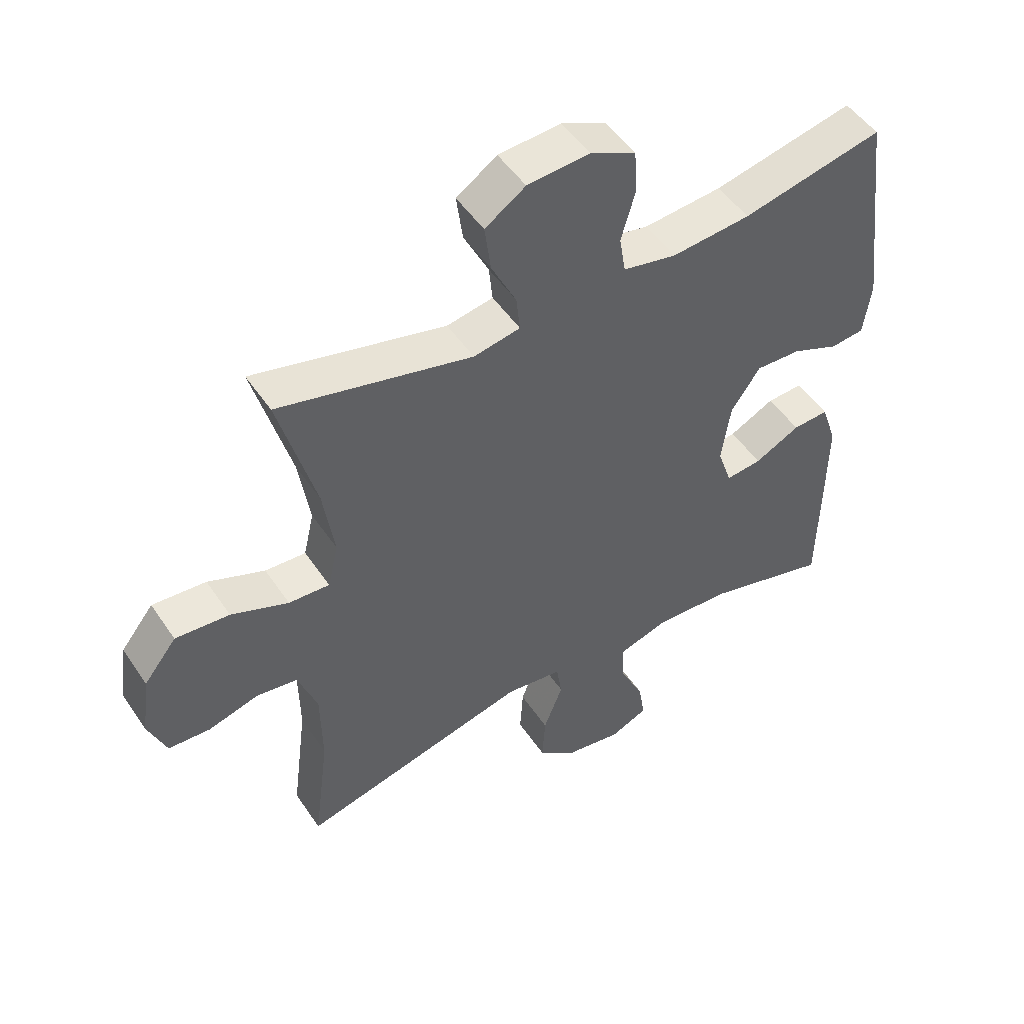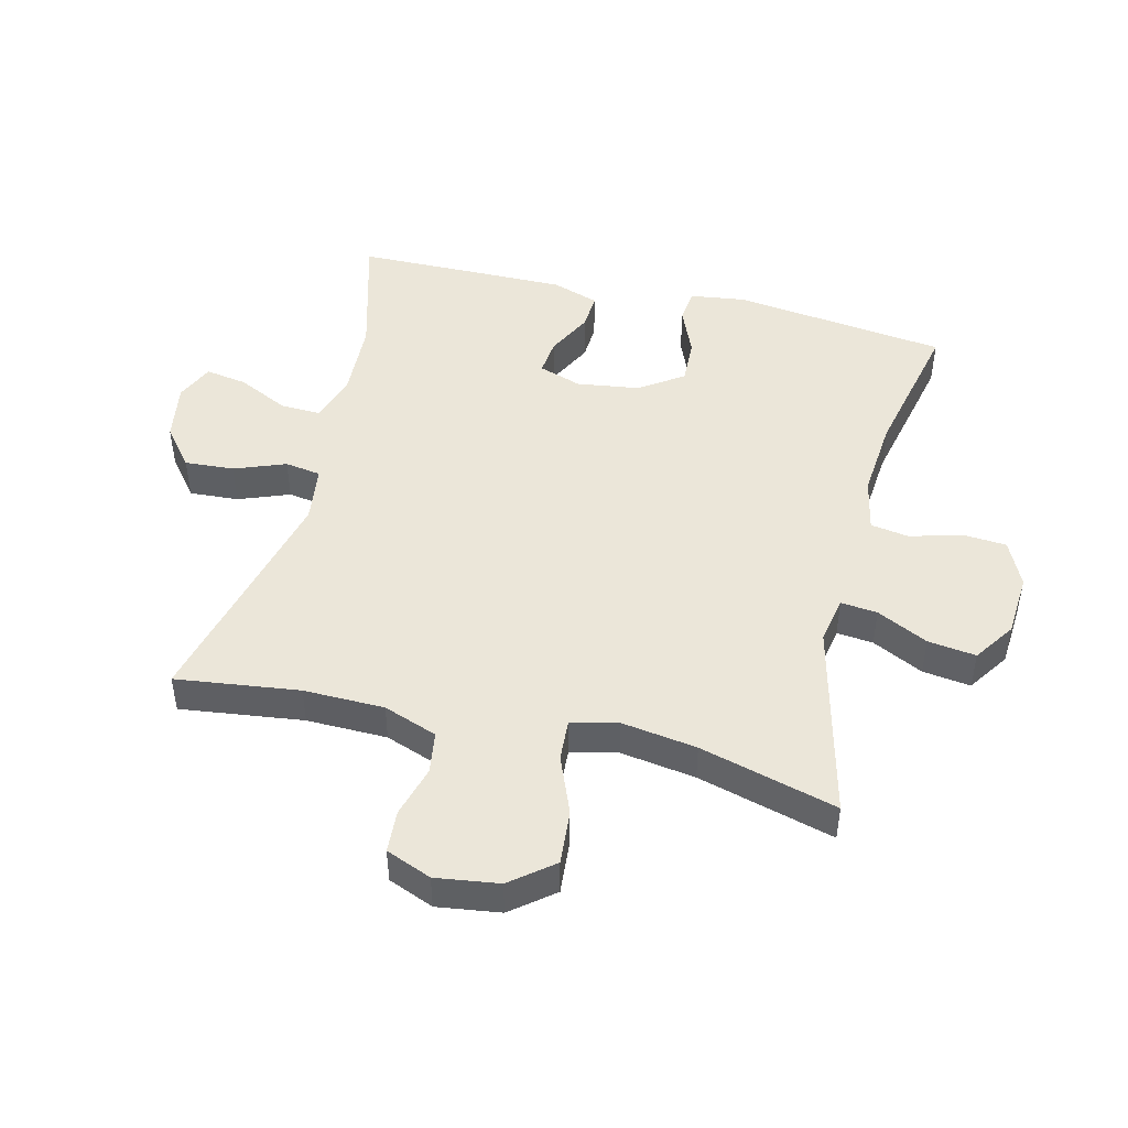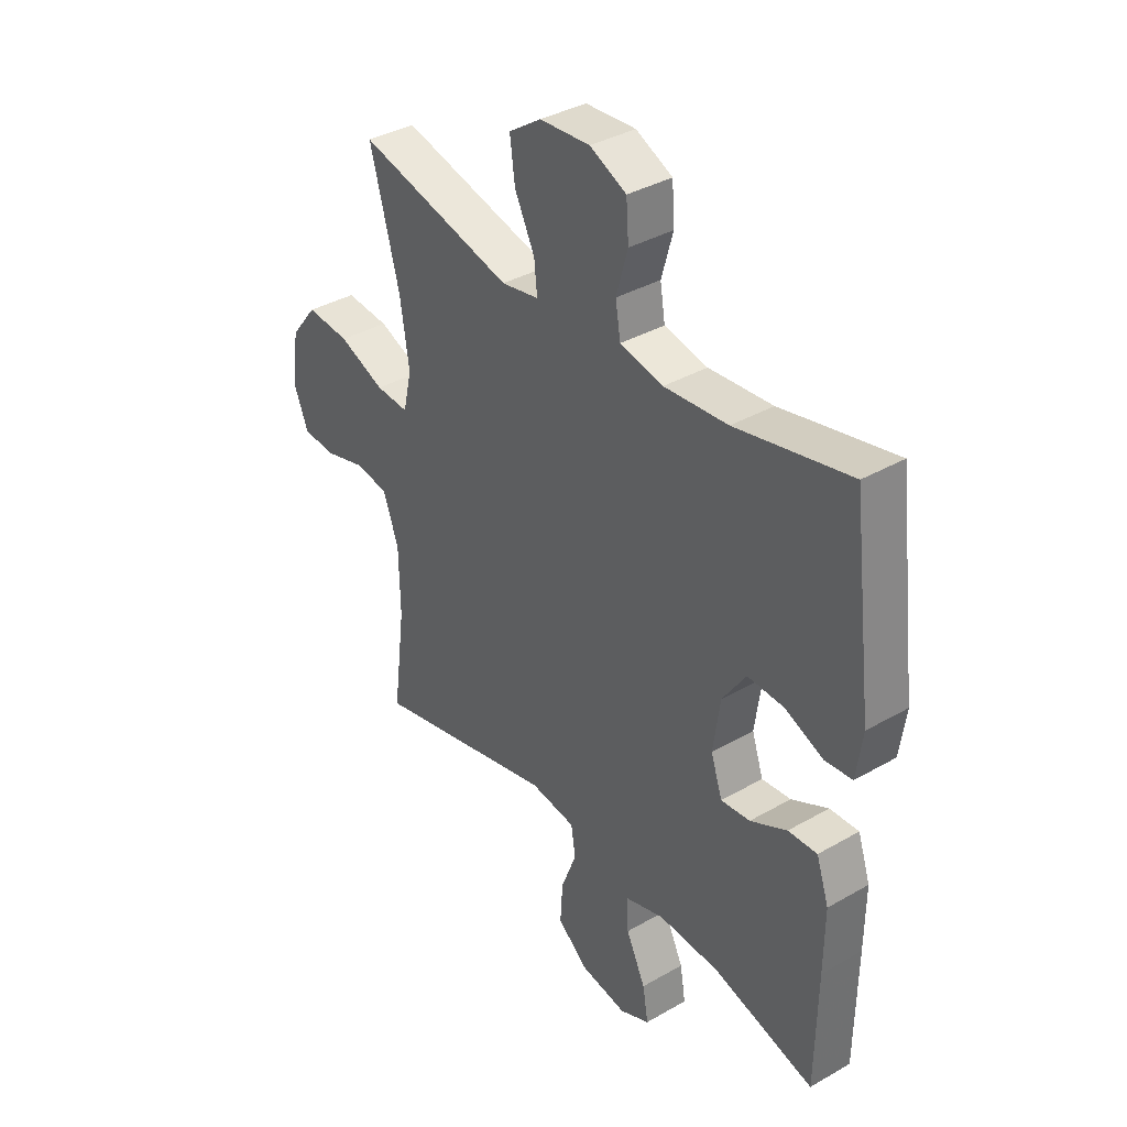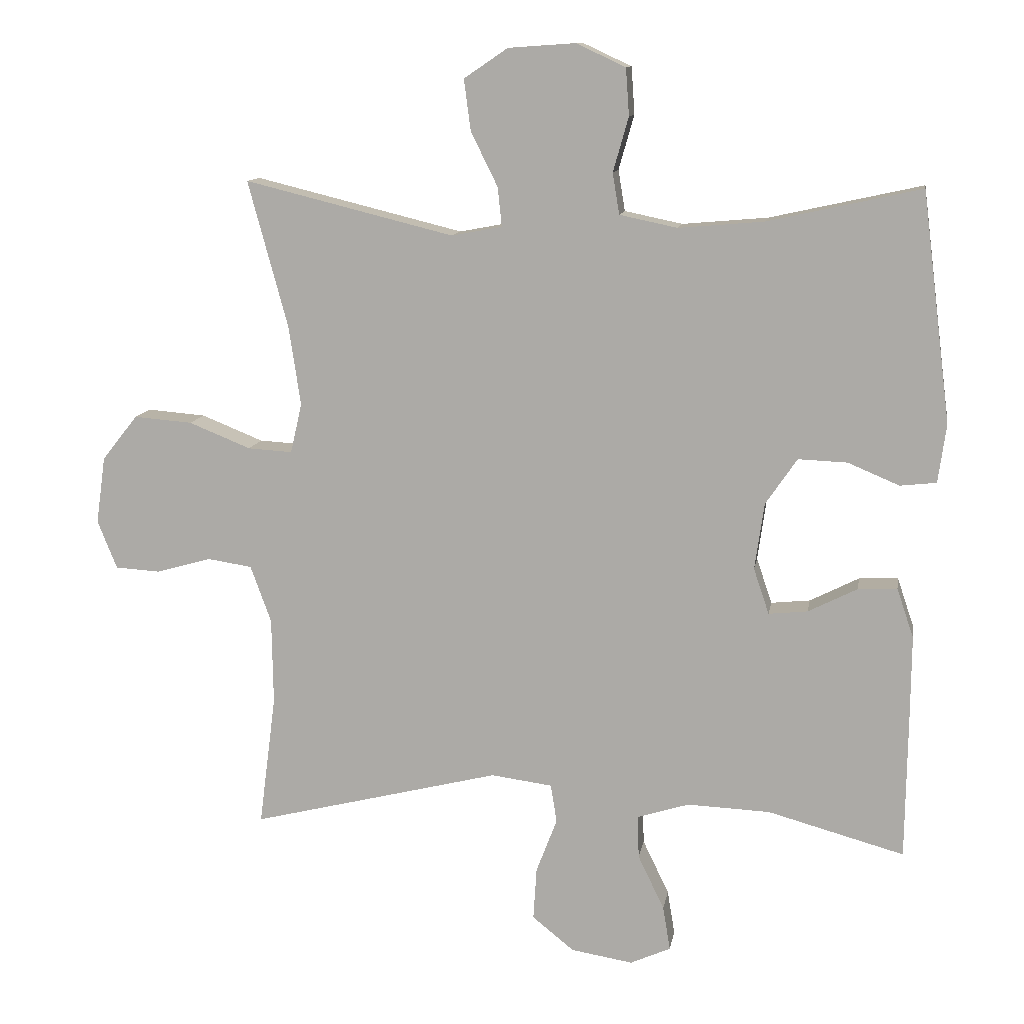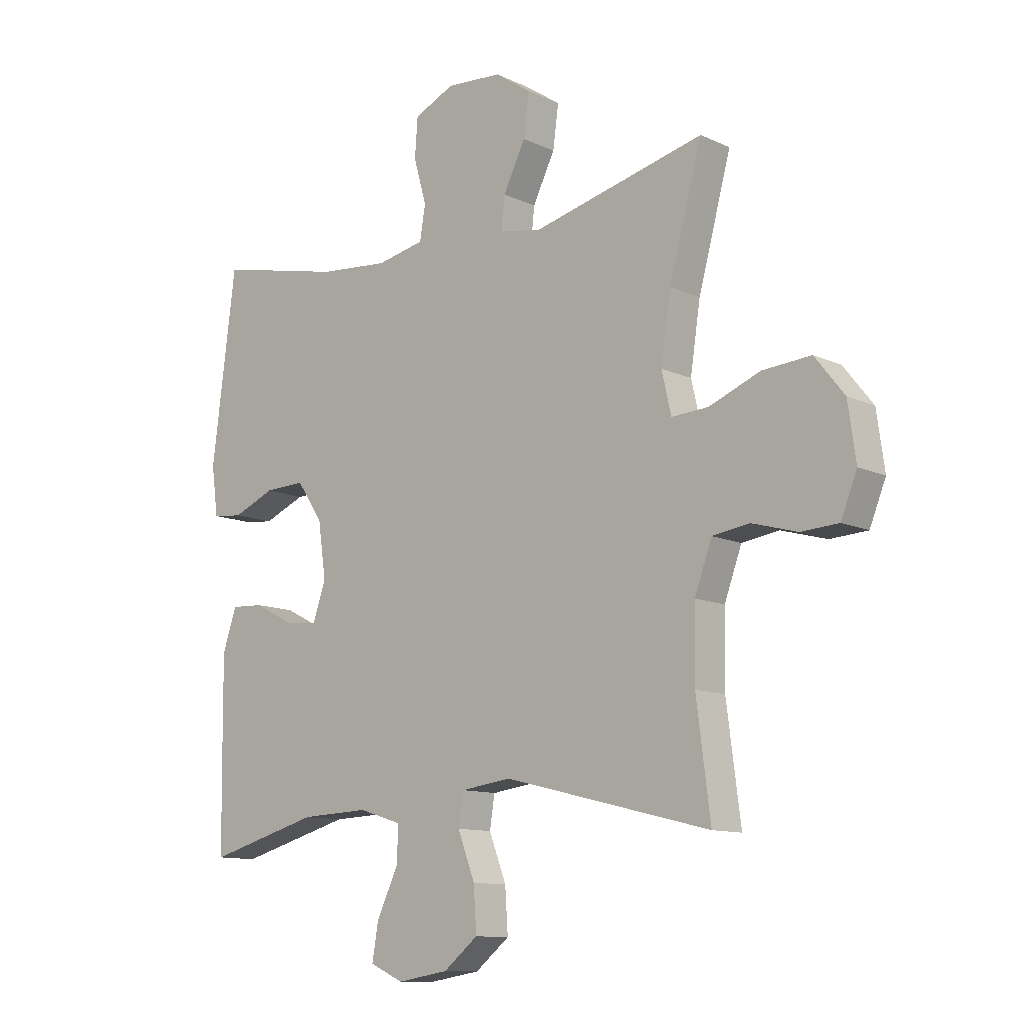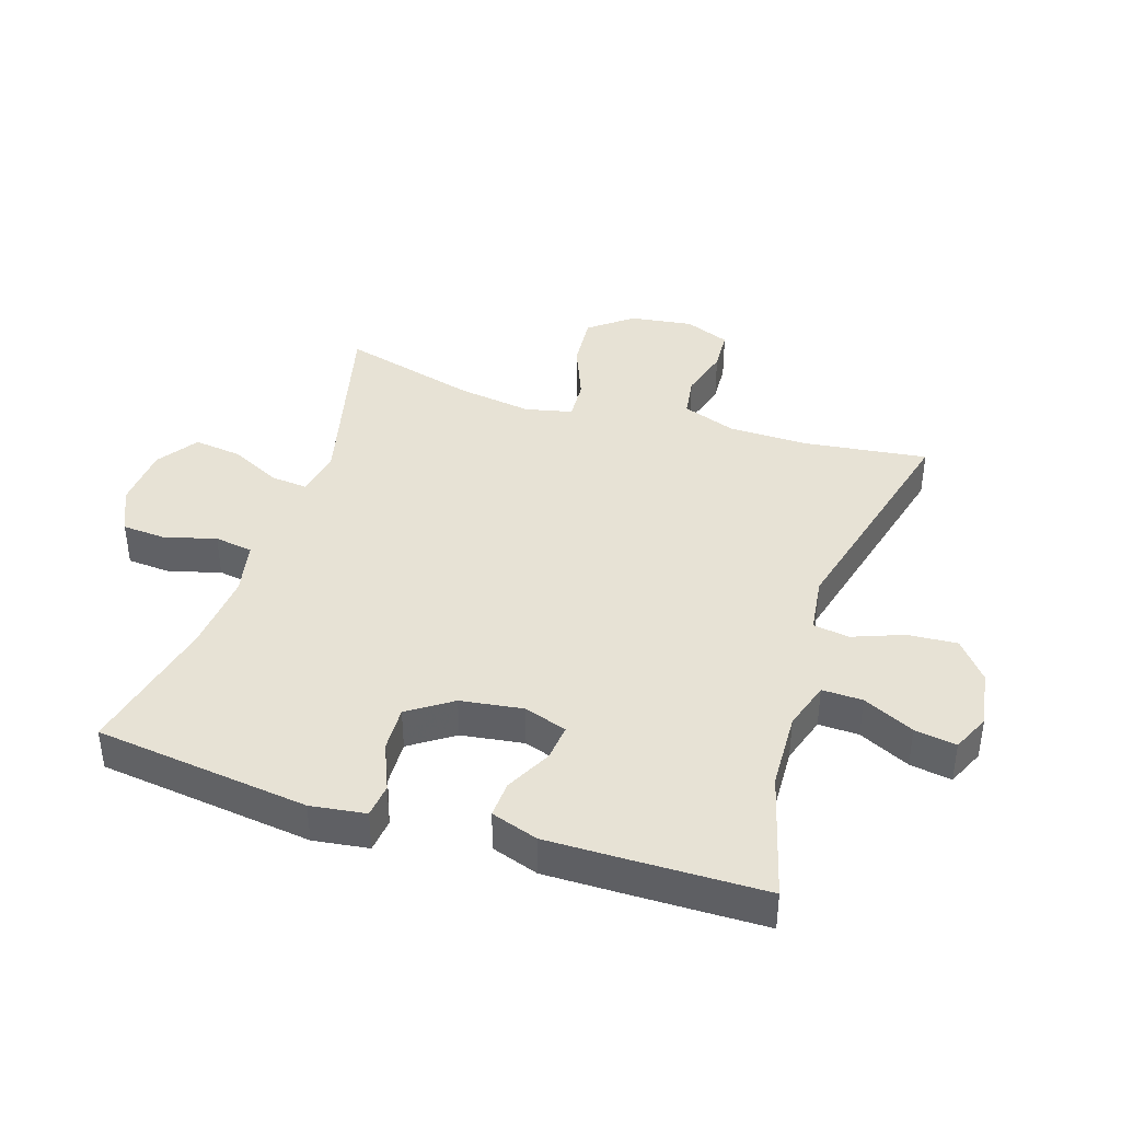
<metadata>
{"format":"obj","ext":"obj","renderer":"f3d","projection":"perspective","resolution":1024,"background":"white","views":[{"elev":50.1,"azim":-32.8,"up":"+Z"},{"elev":47.1,"azim":-76.2,"up":"+Y"},{"elev":37.0,"azim":53.4,"up":"+Z"},{"elev":11.6,"azim":9.4,"up":"+Z"},{"elev":-11.3,"azim":-138.5,"up":"+Z"},{"elev":40.1,"azim":107.9,"up":"+Y"}]}
</metadata>
<code>
v 0.5 0.07 0.5
v 0.543 0.07 0.16
v 0.531 0.07 0.073
v 0.477 0.07 0.067
v 0.401 0.07 0.099
v 0.328 0.07 0.102
v 0.281 0.07 0.033
v 0.267 0.07 -0.066
v 0.29 0.07 -0.134
v 0.348 0.07 -0.128
v 0.421 0.07 -0.091
v 0.479 0.07 -0.088
v 0.504 0.07 -0.162
v 0.503 0.07 -0.282
v 0.5 0.07 -0.5
v 0.297 0.07 -0.444
v 0.174 0.07 -0.439
v 0.097 0.07 -0.463
v 0.099 0.07 -0.527
v 0.138 0.07 -0.608
v 0.149 0.07 -0.674
v 0.089 0.07 -0.701
v -0.003 0.07 -0.686
v -0.065 0.07 -0.636
v -0.06 0.07 -0.558
v -0.029 0.07 -0.477
v -0.038 0.07 -0.42
v -0.129 0.07 -0.408
v -0.5 0.07 -0.5
v -0.475 0.07 -0.305
v -0.477 0.07 -0.177
v -0.508 0.07 -0.092
v -0.574 0.07 -0.082
v -0.656 0.07 -0.105
v -0.723 0.07 -0.101
v -0.752 0.07 -0.029
v -0.738 0.07 0.071
v -0.685 0.07 0.138
v -0.598 0.07 0.131
v -0.506 0.07 0.094
v -0.44 0.07 0.09
v -0.423 0.07 0.164
v -0.441 0.07 0.283
v -0.5 0.07 0.5
v -0.189 0.07 0.423
v -0.114 0.07 0.437
v -0.12 0.07 0.495
v -0.16 0.07 0.576
v -0.17 0.07 0.652
v -0.105 0.07 0.696
v -0.005 0.07 0.703
v 0.068 0.07 0.669
v 0.073 0.07 0.599
v 0.05 0.07 0.518
v 0.06 0.07 0.457
v 0.146 0.07 0.439
v 0.273 0.07 0.45
v 0.5 0 0.5
v 0.543 0 0.16
v 0.531 0 0.073
v 0.477 0 0.067
v 0.401 0 0.099
v 0.328 0 0.102
v 0.281 0 0.033
v 0.267 0 -0.066
v 0.29 0 -0.134
v 0.348 0 -0.128
v 0.421 0 -0.091
v 0.479 0 -0.088
v 0.504 0 -0.162
v 0.503 0 -0.282
v 0.5 0 -0.5
v 0.297 0 -0.444
v 0.174 0 -0.439
v 0.097 0 -0.463
v 0.099 0 -0.527
v 0.138 0 -0.608
v 0.149 0 -0.674
v 0.089 0 -0.701
v -0.003 0 -0.686
v -0.065 0 -0.636
v -0.06 0 -0.558
v -0.029 0 -0.477
v -0.038 0 -0.42
v -0.129 0 -0.408
v -0.5 0 -0.5
v -0.475 0 -0.305
v -0.477 0 -0.177
v -0.508 0 -0.092
v -0.574 0 -0.082
v -0.656 0 -0.105
v -0.723 0 -0.101
v -0.752 0 -0.029
v -0.738 0 0.071
v -0.685 0 0.138
v -0.598 0 0.131
v -0.506 0 0.094
v -0.44 0 0.09
v -0.423 0 0.164
v -0.441 0 0.283
v -0.5 0 0.5
v -0.189 0 0.423
v -0.114 0 0.437
v -0.12 0 0.495
v -0.16 0 0.576
v -0.17 0 0.652
v -0.105 0 0.696
v -0.005 0 0.703
v 0.068 0 0.669
v 0.073 0 0.599
v 0.05 0 0.518
v 0.06 0 0.457
v 0.146 0 0.439
v 0.273 0 0.45
f 52 53 54
f 51 52 54
f 50 51 54
f 49 50 54
f 48 49 54
f 47 48 54
f 46 47 54 55
f 45 46 55 56
f 43 44 45
f 42 43 45 56
f 38 39 40
f 37 38 40
f 36 37 40
f 35 36 40
f 34 35 40
f 33 34 40
f 32 33 40 41
f 31 32 41
f 42 56 57
f 41 42 57
f 31 41 57
f 30 31 57
f 24 25 26
f 23 24 26
f 22 23 26
f 21 22 26
f 20 21 26
f 19 20 26
f 18 19 26 27
f 17 18 27
f 16 17 27 28
f 14 15 16
f 13 14 16
f 12 13 16
f 11 12 16
f 10 11 16
f 9 10 16 28
f 3 4 5
f 2 3 5
f 1 2 5
f 57 1 5
f 57 5 6
f 30 57 6 7
f 28 29 30
f 9 28 30
f 8 9 30
f 7 8 30
f 111 110 109
f 111 109 108
f 111 108 107
f 111 107 106
f 111 106 105
f 111 105 104
f 112 111 104 103
f 113 112 103 102
f 102 101 100
f 113 102 100 99
f 97 96 95
f 97 95 94
f 97 94 93
f 97 93 92
f 97 92 91
f 97 91 90
f 98 97 90 89
f 98 89 88
f 114 113 99
f 114 99 98
f 114 98 88
f 114 88 87
f 83 82 81
f 83 81 80
f 83 80 79
f 83 79 78
f 83 78 77
f 83 77 76
f 84 83 76 75
f 84 75 74
f 85 84 74 73
f 73 72 71
f 73 71 70
f 73 70 69
f 73 69 68
f 73 68 67
f 85 73 67 66
f 62 61 60
f 62 60 59
f 62 59 58
f 62 58 114
f 63 62 114
f 64 63 114 87
f 87 86 85
f 87 85 66
f 87 66 65
f 87 65 64
f 1 58 59 2
f 2 59 60 3
f 3 60 61 4
f 4 61 62 5
f 5 62 63 6
f 6 63 64 7
f 7 64 65 8
f 8 65 66 9
f 9 66 67 10
f 10 67 68 11
f 11 68 69 12
f 12 69 70 13
f 13 70 71 14
f 14 71 72 15
f 15 72 73 16
f 16 73 74 17
f 17 74 75 18
f 18 75 76 19
f 19 76 77 20
f 20 77 78 21
f 21 78 79 22
f 22 79 80 23
f 23 80 81 24
f 24 81 82 25
f 25 82 83 26
f 26 83 84 27
f 27 84 85 28
f 28 85 86 29
f 29 86 87 30
f 30 87 88 31
f 31 88 89 32
f 32 89 90 33
f 33 90 91 34
f 34 91 92 35
f 35 92 93 36
f 36 93 94 37
f 37 94 95 38
f 38 95 96 39
f 39 96 97 40
f 40 97 98 41
f 41 98 99 42
f 42 99 100 43
f 43 100 101 44
f 44 101 102 45
f 45 102 103 46
f 46 103 104 47
f 47 104 105 48
f 48 105 106 49
f 49 106 107 50
f 50 107 108 51
f 51 108 109 52
f 52 109 110 53
f 53 110 111 54
f 54 111 112 55
f 55 112 113 56
f 56 113 114 57
f 57 114 58 1

</code>
